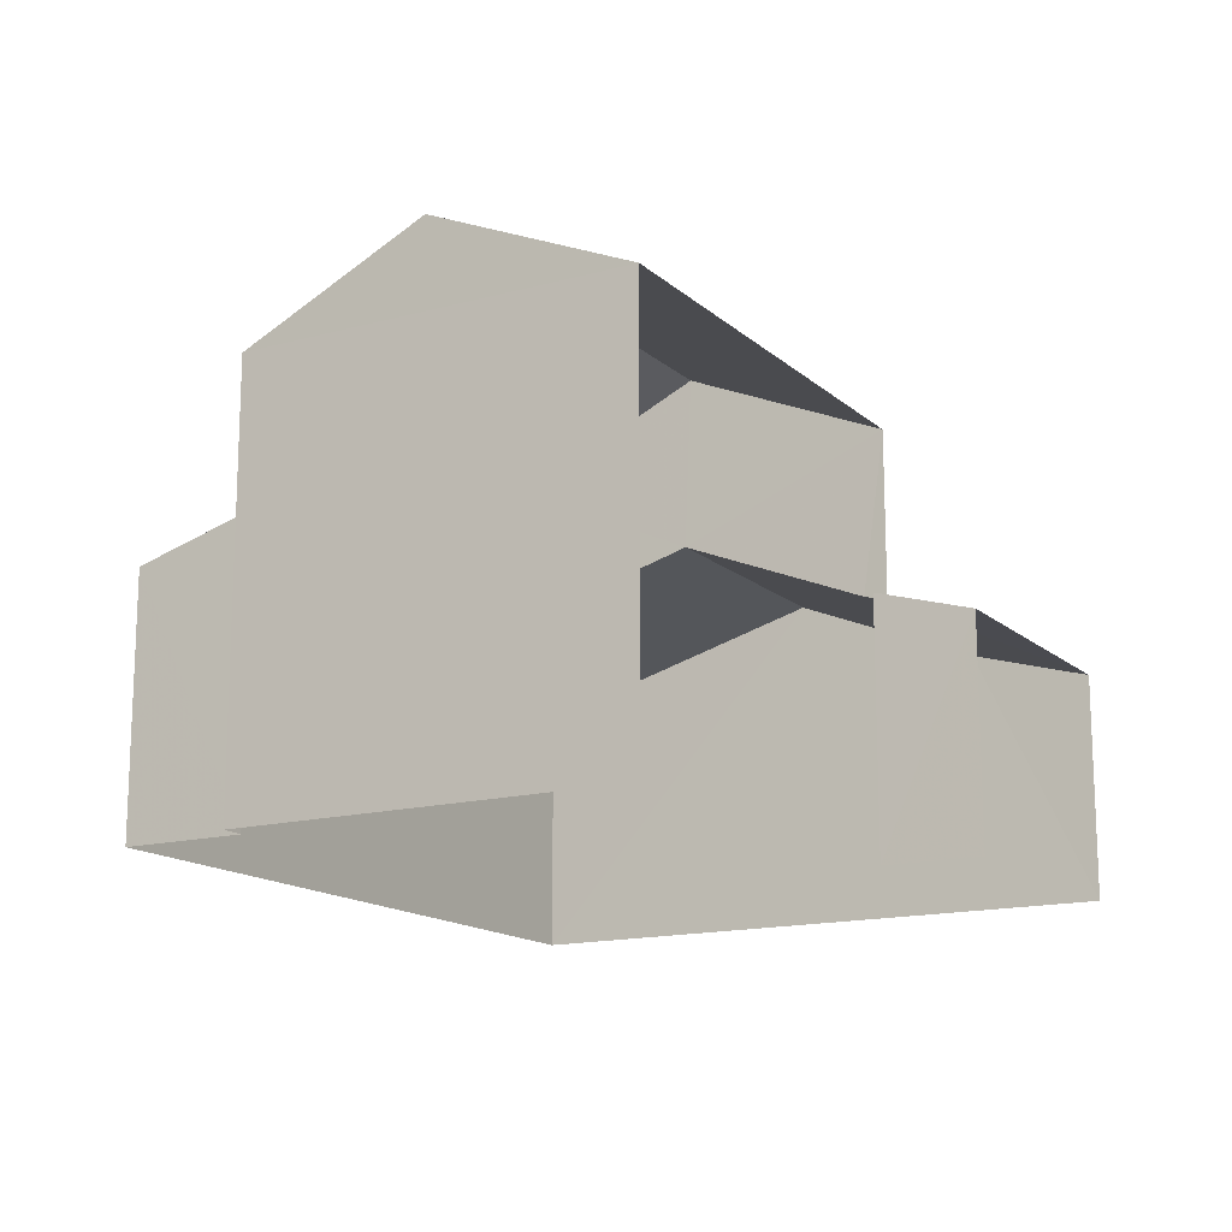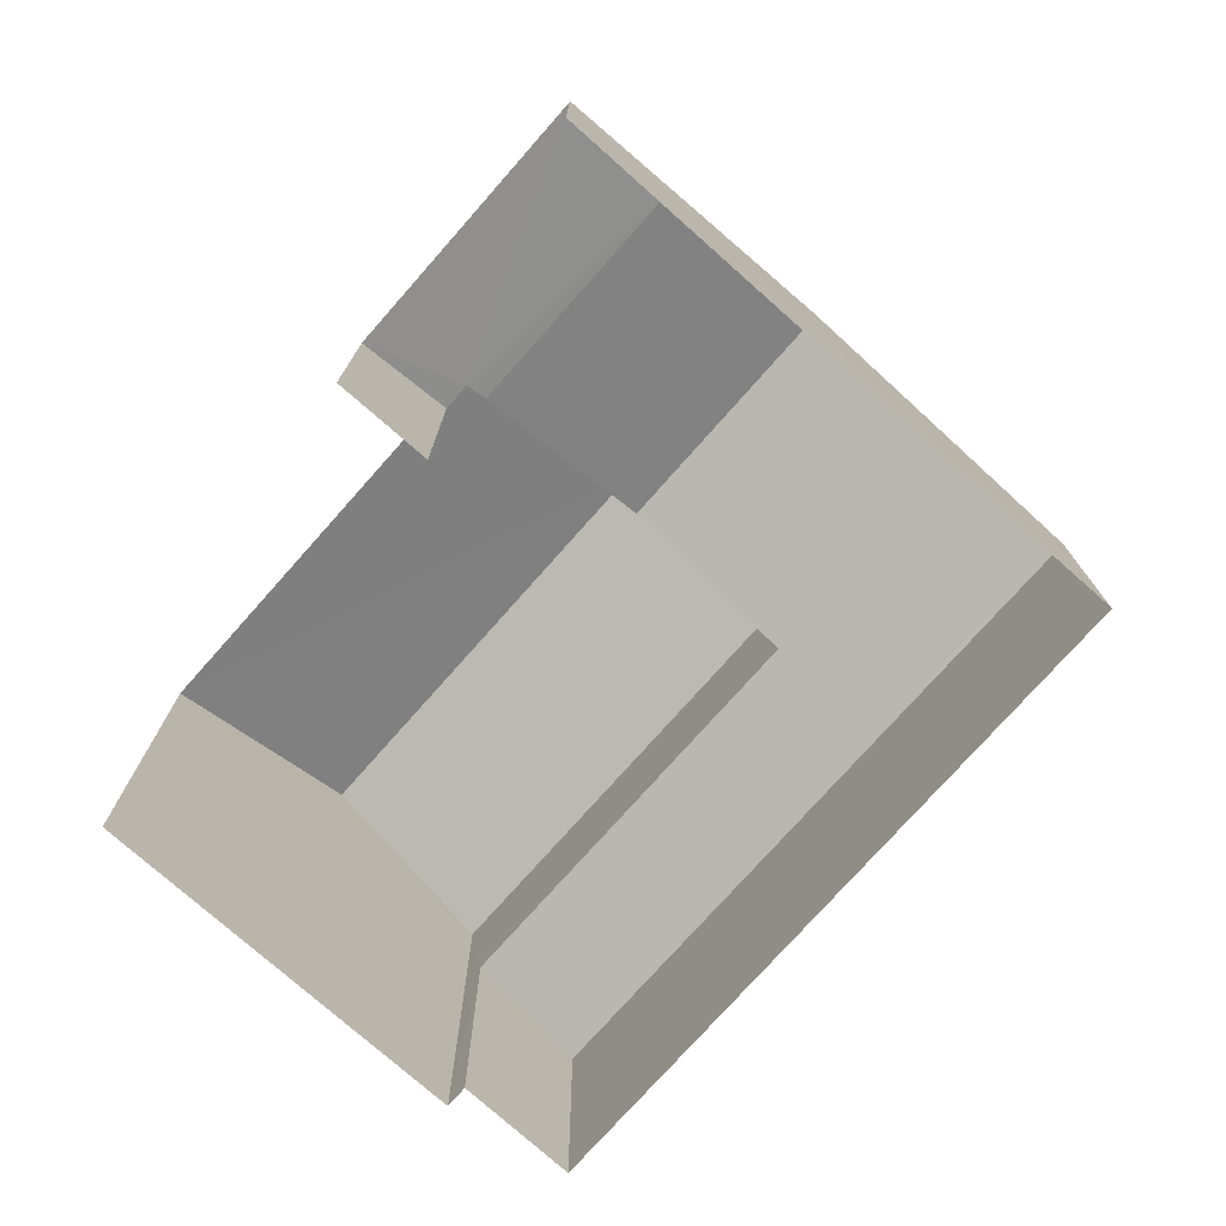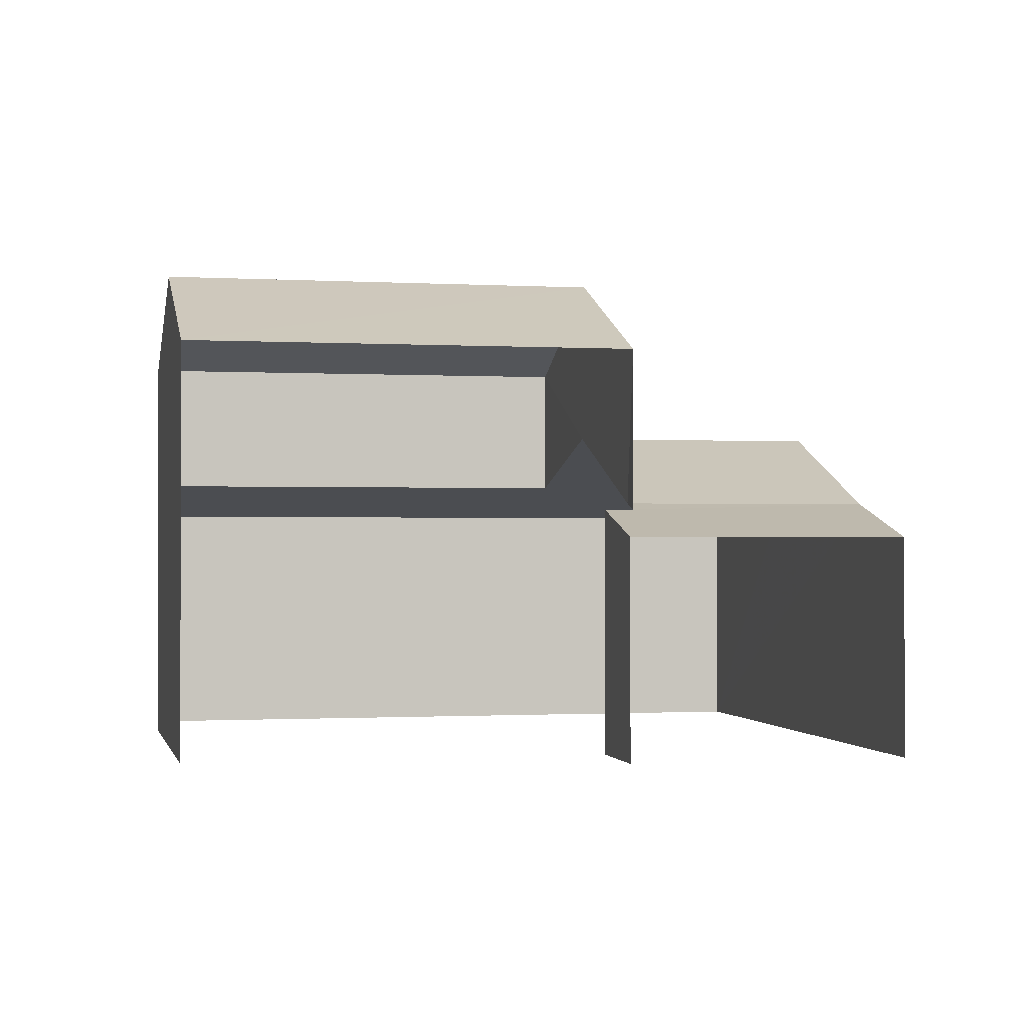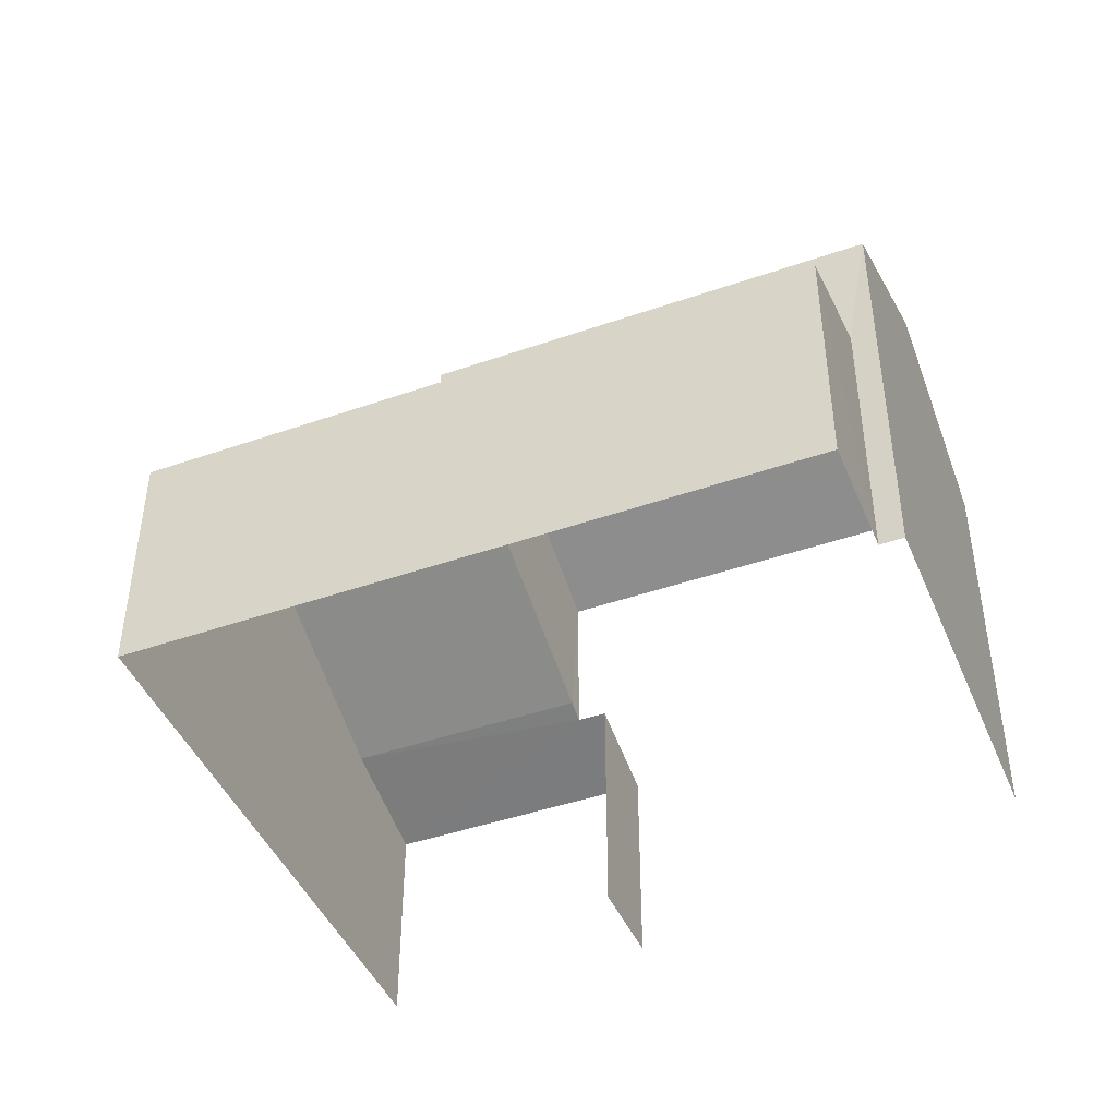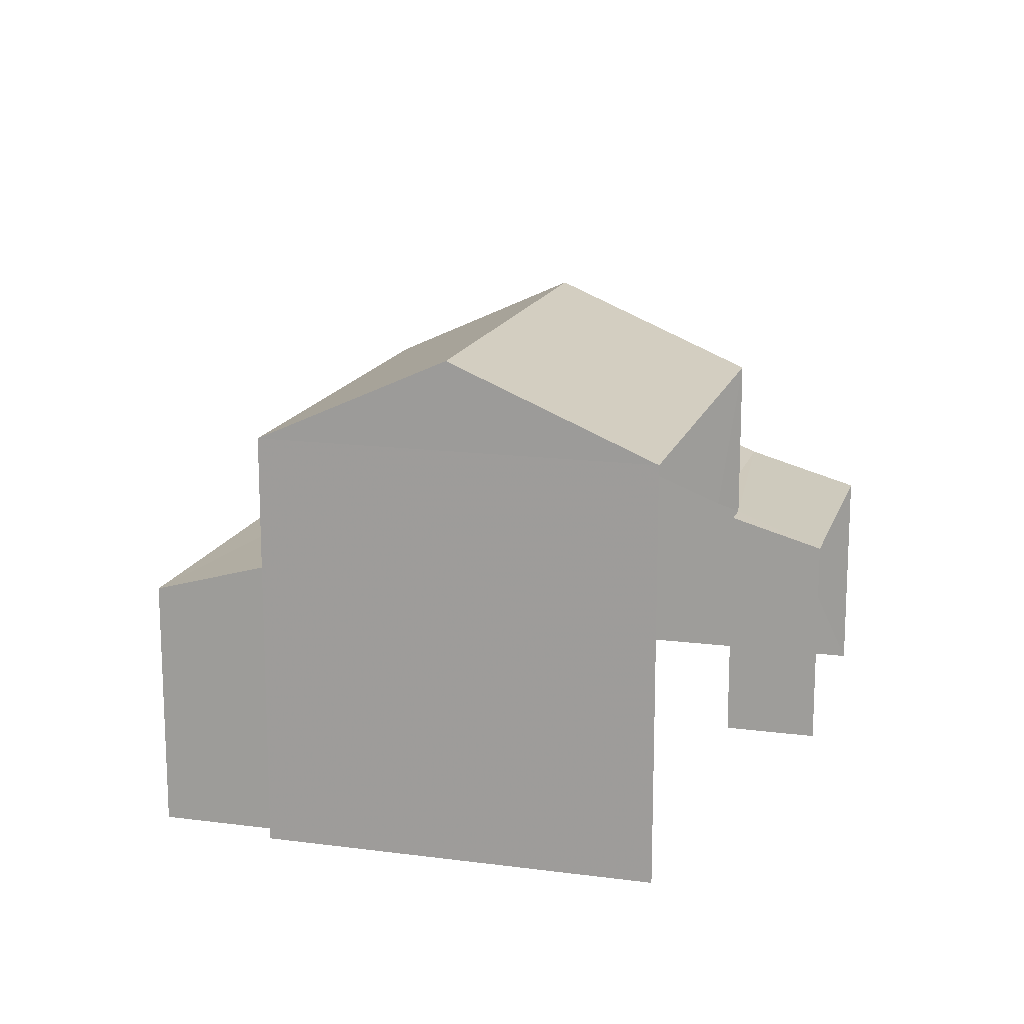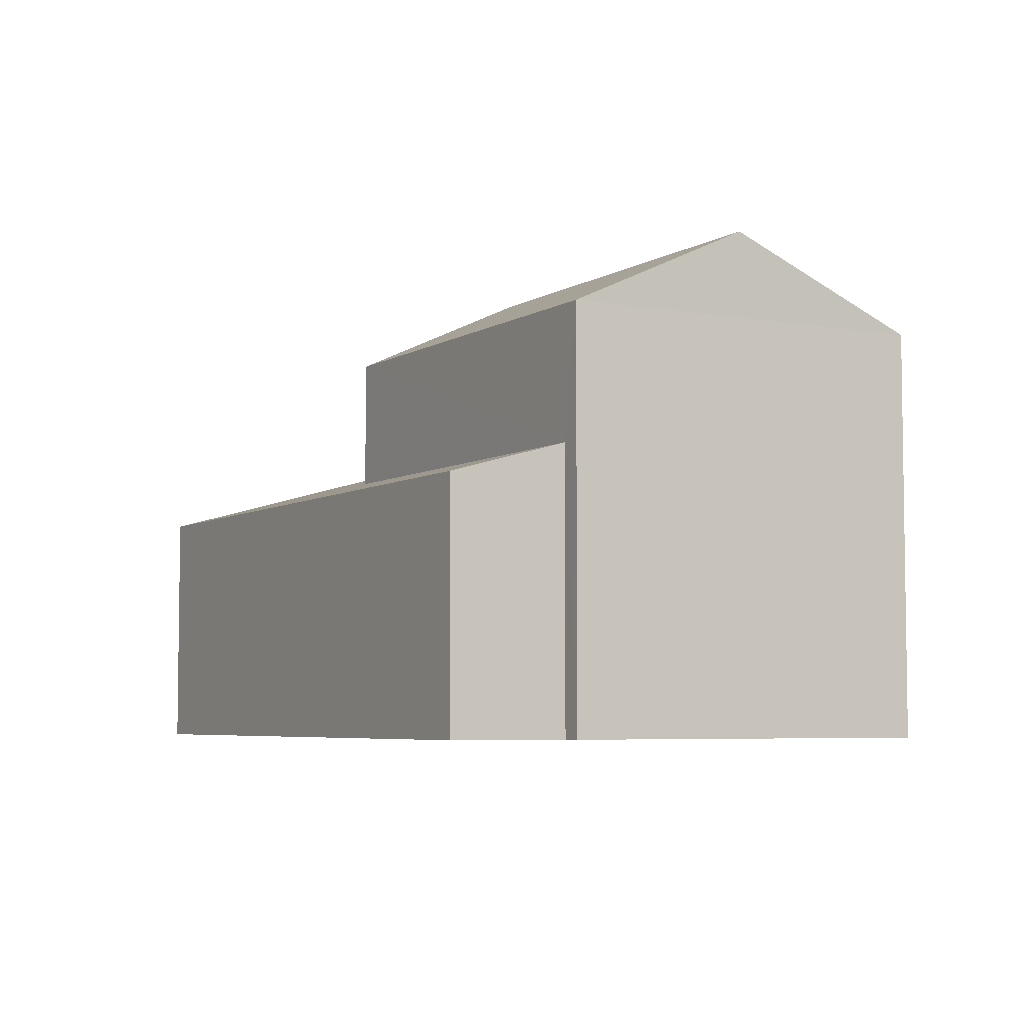
<metadata>
{"format":"obj","ext":"obj","renderer":"f3d","projection":"perspective","resolution":1024,"background":"white","views":[{"elev":-15.1,"azim":-35.7,"up":"+Z"},{"elev":-75.8,"azim":72.6,"up":"+Z"},{"elev":-0.8,"azim":11.7,"up":"+Z"},{"elev":-44.6,"azim":-133.8,"up":"+Z"},{"elev":15.4,"azim":-50.5,"up":"+Z"},{"elev":-5.3,"azim":-95.3,"up":"+Z"}]}
</metadata>
<code>
v -2.249e+05 -1.282e+05 13.27
v -2.249e+05 -1.282e+05 13.27
v -2.249e+05 -1.282e+05 13.27
v -2.249e+05 -1.282e+05 13.27
v -2.249e+05 -1.282e+05 13.27
v -2.249e+05 -1.282e+05 13.27
v -2.249e+05 -1.282e+05 13.27
v -2.249e+05 -1.282e+05 13.27
v -2.249e+05 -1.282e+05 19.71
v -2.249e+05 -1.282e+05 19.71
v -2.249e+05 -1.282e+05 21.05
v -2.249e+05 -1.282e+05 21.05
v -2.249e+05 -1.282e+05 17.11
v -2.249e+05 -1.282e+05 17.64
v -2.249e+05 -1.282e+05 17.11
v -2.249e+05 -1.282e+05 18.42
v -2.249e+05 -1.282e+05 17.64
v -2.249e+05 -1.282e+05 18.42
v -2.249e+05 -1.282e+05 17.26
v -2.249e+05 -1.282e+05 17.26
v -2.249e+05 -1.282e+05 17.15
v -2.249e+05 -1.282e+05 16.71
v -2.249e+05 -1.282e+05 17.15
v -2.249e+05 -1.282e+05 16.71
v -2.249e+05 -1.282e+05 19.71
v -2.249e+05 -1.282e+05 19.71
f 1 2 3
f 3 4 1
f 2 5 6
f 7 8 5
f 7 5 1
f 1 5 2
f 24 4 3
f 24 22 4
f 7 21 9
f 9 21 10
f 7 1 21
f 10 21 23
f 9 10 11
f 12 9 11
f 13 14 15
f 15 14 16
f 13 17 14
f 16 14 18
f 16 18 19
f 20 16 19
f 21 22 23
f 22 24 23
f 23 20 19
f 23 24 20
f 25 26 12
f 11 25 12
f 5 13 6
f 5 17 13
f 1 4 22
f 21 1 22
f 5 8 17
f 8 26 17
f 17 25 14
f 17 26 25
f 26 8 9
f 26 9 12
f 8 7 9
f 15 2 6
f 13 15 6
f 16 20 2
f 24 3 20
f 16 2 15
f 20 3 2
f 10 23 19
f 10 18 11
f 18 25 11
f 18 14 25
f 10 19 18

</code>
